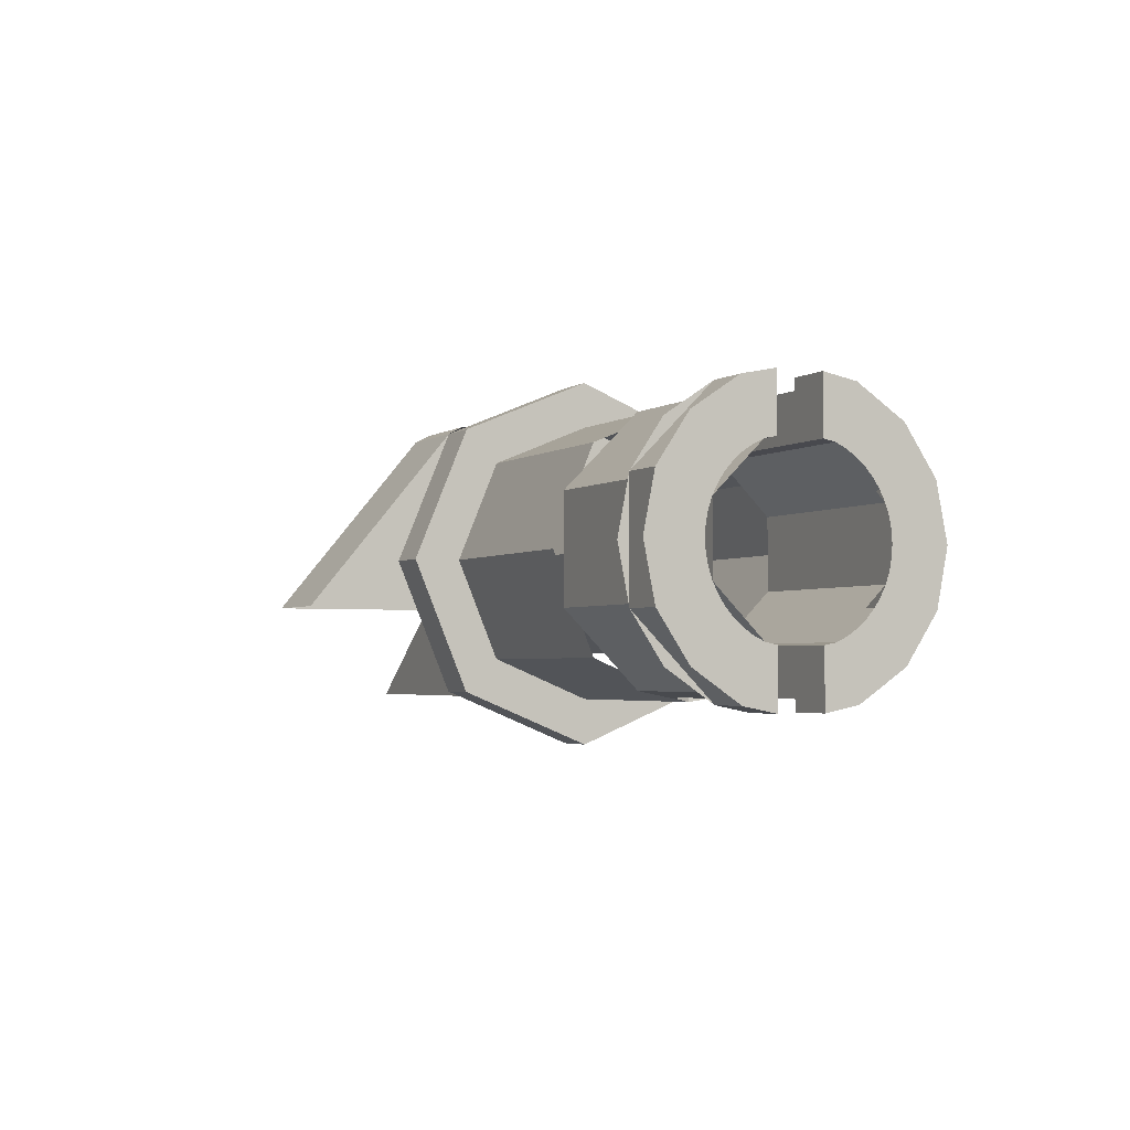
<metadata>
{"format":"obj","ext":"obj","renderer":"f3d","projection":"perspective","resolution":1024,"background":"white","views":[{"elev":-2.8,"azim":64.5,"up":"+Y"}]}
</metadata>
<code>
v 2 0.7828 -0.2828
v 2 0.7828 0.2828
v 2 0.4 0.6
v 2 0.4 -0.6
v 1.8 0.4 -0.6
v 1.8 0.4 0.6
v 1.8 0.7828 0.2828
v 1.8 0.7828 -0.2828
v 1.8 0.4 -0.6
v 1.8 0.7828 -0.2828
v 2 0.7828 -0.2828
v 2 0.4 -0.6
v 2 0.4 0.6
v 2 0.7828 0.2828
v 1.8 0.7828 0.2828
v 1.8 0.4 0.6
v 2 0.7828 -0.2828
v 2 0.9 0
v 2 0.7828 0.2828
v 1.8 0.8 -0.05
v 1 0.2 -0.05
v 1 0.2 0.05
v 1.8 0.8 0.05
v 1.8 0.2 -0.05
v 1 0.2 -0.05
v 1.8 0.8 -0.05
v 1.8 0.8 0.05
v 1 0.2 0.05
v 1.8 0.2 0.05
v 2.575 0.7901 0.05
v 2.575 0.7772 0.1148
v 2.9 0.7772 0.1148
v 2.9 0.7901 0.05
v 2.575 0.2228 0.1148
v 2.575 0.2099 0.05
v 2.9 0.2099 0.05
v 2.9 0.2228 0.1148
v 2.575 0.2099 -0.05
v 2.575 0.2228 -0.1148
v 2.9 0.2228 -0.1148
v 2.9 0.2099 -0.05
v 2.575 0.7772 -0.1148
v 2.575 0.7901 -0.05
v 2.9 0.7901 -0.05
v 2.9 0.7772 -0.1148
v 2.9 0.7901 0.05
v 2.9 0.7772 0.1148
v 2.9 0.8003 0.1244
v 2.9 0.8151 0.05
v 2.9 0.2228 0.1148
v 2.9 0.2099 0.05
v 2.9 0.185 0.05
v 2.9 0.1998 0.1244
v 2.9 0.2099 -0.05
v 2.9 0.2228 -0.1148
v 2.9 0.1998 -0.1244
v 2.9 0.185 -0.05
v 2.9 0.7772 -0.1148
v 2.9 0.7901 -0.05
v 2.9 0.8151 -0.05
v 2.9 0.8003 -0.1244
v 2.9 0.8151 0.05
v 2.9 0.8003 0.1244
v 3 0.8003 0.1244
v 3 0.8151 0.05
v 2.9 0.1998 0.1244
v 2.9 0.185 0.05
v 3 0.185 0.05
v 3 0.1998 0.1244
v 2.9 0.185 -0.05
v 2.9 0.1998 -0.1244
v 3 0.1998 -0.1244
v 3 0.185 -0.05
v 2.9 0.8003 -0.1244
v 2.9 0.8151 -0.05
v 3 0.8151 -0.05
v 3 0.8003 -0.1244
v 2.625 0.7901 0.05
v 2.9 0.7901 0.05
v 2.9 0.6901 0.05
v 2.625 0.6901 0.05
v 2.9 0.6901 0.05
v 2.9 0.8151 0.05
v 3 0.8151 0.05
v 3 0.6901 0.05
v 3 0.8151 0.05
v 3 0.8003 0.1244
v 3 0.6848 0.07655
v 3 0.6901 0.05
v 3 0.1998 0.1244
v 3 0.185 0.05
v 3 0.31 0.05
v 3 0.3152 0.07655
v 3 0.31 0.05
v 3 0.185 0.05
v 2.9 0.185 0.05
v 2.9 0.31 0.05
v 2.9 0.31 0.05
v 2.9 0.2099 0.05
v 2.625 0.2099 0.05
v 2.625 0.31 0.05
v 2.625 0.2099 -0.05
v 2.9 0.2099 -0.05
v 2.9 0.31 -0.05
v 2.625 0.31 -0.05
v 2.9 0.185 -0.05
v 3 0.185 -0.05
v 3 0.31 -0.05
v 2.9 0.31 -0.05
v 3 0.185 -0.05
v 3 0.1998 -0.1244
v 3 0.3152 -0.07655
v 3 0.31 -0.05
v 3 0.8003 -0.1244
v 3 0.8151 -0.05
v 3 0.6901 -0.05
v 3 0.6848 -0.07655
v 3 0.8151 -0.05
v 2.9 0.8151 -0.05
v 2.9 0.6901 -0.05
v 3 0.6901 -0.05
v 2.9 0.6901 -0.05
v 2.9 0.7901 -0.05
v 2.625 0.7901 -0.05
v 2.625 0.6901 -0.05
v 3 0.6901 0.05
v 3 0.6848 0.07655
v 2.575 0.6848 0.07655
v 2.575 0.6901 0.05
v 3 0.3152 0.07655
v 3 0.31 0.05
v 2.575 0.31 0.05
v 2.575 0.3152 0.07655
v 3 0.31 -0.05
v 3 0.3152 -0.07655
v 2.575 0.3152 -0.07655
v 2.575 0.31 -0.05
v 3 0.6848 -0.07655
v 3 0.6901 -0.05
v 2.575 0.6901 -0.05
v 2.575 0.6848 -0.07655
v 2.575 0.7121 0.2121
v 2.575 0.8 0
v 2.1 0.8 0
v 2.1 0.7121 0.2121
v 2.575 0.5 0.3
v 2.575 0.7121 0.2121
v 2.1 0.7121 0.2121
v 2.1 0.5 0.3
v 2.575 0.2879 0.2121
v 2.575 0.5 0.3
v 2.1 0.5 0.3
v 2.1 0.2879 0.2121
v 2.575 0.2 0
v 2.575 0.2879 0.2121
v 2.1 0.2879 0.2121
v 2.1 0.2 0
v 2.575 0.2879 -0.2121
v 2.575 0.2 0
v 2.1 0.2 0
v 2.1 0.2879 -0.2121
v 2.575 0.5 -0.3
v 2.575 0.2879 -0.2121
v 2.1 0.2879 -0.2121
v 2.1 0.5 -0.3
v 2.575 0.7121 -0.2121
v 2.575 0.5 -0.3
v 2.1 0.5 -0.3
v 2.1 0.7121 -0.2121
v 2.575 0.8 0
v 2.575 0.7121 -0.2121
v 2.1 0.7121 -0.2121
v 2.1 0.8 0
v 2.9 0.3852 -0.2772
v 2.9 0.2228 -0.1148
v 2.575 0.2228 -0.1148
v 2.575 0.3852 -0.2772
v 2.9 0.6148 -0.2772
v 2.9 0.3852 -0.2772
v 2.575 0.3852 -0.2772
v 2.575 0.6148 -0.2772
v 2.9 0.7772 -0.1148
v 2.9 0.6148 -0.2772
v 2.575 0.6148 -0.2772
v 2.575 0.7772 -0.1148
v 2.9 0.6148 0.2772
v 2.9 0.7772 0.1148
v 2.575 0.7772 0.1148
v 2.575 0.6148 0.2772
v 2.9 0.3852 0.2772
v 2.9 0.6148 0.2772
v 2.575 0.6148 0.2772
v 2.575 0.3852 0.2772
v 2.9 0.2228 0.1148
v 2.9 0.3852 0.2772
v 2.575 0.3852 0.2772
v 2.575 0.2228 0.1148
v 3 0.6244 0.3003
v 3 0.8003 0.1244
v 2.9 0.8003 0.1244
v 2.9 0.6244 0.3003
v 3 0.3756 0.3003
v 3 0.6244 0.3003
v 2.9 0.6244 0.3003
v 2.9 0.3756 0.3003
v 3 0.1997 0.1244
v 3 0.3756 0.3003
v 2.9 0.3756 0.3003
v 2.9 0.1997 0.1244
v 3 0.3756 -0.3003
v 3 0.1997 -0.1244
v 2.9 0.1997 -0.1244
v 2.9 0.3756 -0.3003
v 3 0.6244 -0.3003
v 3 0.3756 -0.3003
v 2.9 0.3756 -0.3003
v 2.9 0.6244 -0.3003
v 3 0.8003 -0.1244
v 3 0.6244 -0.3003
v 2.9 0.6244 -0.3003
v 2.9 0.8003 -0.1244
v 2.1 0.7828 0.2828
v 2.1 0.9 0
v 2 0.9 0
v 2 0.7828 0.2828
v 2.1 0.5 0.4
v 2.1 0.7828 0.2828
v 2 0.7828 0.2828
v 2 0.5 0.4
v 2.1 0.2172 0.2828
v 2.1 0.5 0.4
v 2 0.5 0.4
v 2 0.2172 0.2828
v 2.1 0.1 0
v 2.1 0.2172 0.2828
v 2 0.2172 0.2828
v 2 0.1 0
v 2.1 0.2172 -0.2828
v 2.1 0.1 0
v 2 0.1 0
v 2 0.2172 -0.2828
v 2.1 0.5 -0.4
v 2.1 0.2172 -0.2828
v 2 0.2172 -0.2828
v 2 0.5 -0.4
v 2.1 0.7828 -0.2828
v 2.1 0.5 -0.4
v 2 0.5 -0.4
v 2 0.7828 -0.2828
v 2.1 0.9 0
v 2.1 0.7828 -0.2828
v 2 0.7828 -0.2828
v 2 0.9 0
v 2.575 0.6414 0.1414
v 2.575 0.7 0
v 2 0.7 0
v 2 0.6414 0.1414
v 2.575 0.5 0.2
v 2.575 0.6414 0.1414
v 2 0.6414 0.1414
v 2 0.5 0.2
v 2.575 0.3586 0.1414
v 2.575 0.5 0.2
v 2 0.5 0.2
v 2 0.3586 0.1414
v 2.575 0.3 0
v 2.575 0.3586 0.1414
v 2 0.3586 0.1414
v 2 0.3 0
v 2.575 0.3586 -0.1414
v 2.575 0.3 0
v 2 0.3 0
v 2 0.3586 -0.1414
v 2.575 0.5 -0.2
v 2.575 0.3586 -0.1414
v 2 0.3586 -0.1414
v 2 0.5 -0.2
v 2.575 0.6414 -0.1414
v 2.575 0.5 -0.2
v 2 0.5 -0.2
v 2 0.6414 -0.1414
v 2.575 0.7 0
v 2.575 0.6414 -0.1414
v 2 0.6414 -0.1414
v 2 0.7 0
v 3 0.5765 0.1848
v 3 0.6848 0.07654
v 2.575 0.6848 0.07654
v 2.575 0.5765 0.1848
v 3 0.4235 0.1848
v 3 0.5765 0.1848
v 2.575 0.5765 0.1848
v 2.575 0.4235 0.1848
v 3 0.3152 0.07654
v 3 0.4235 0.1848
v 2.575 0.4235 0.1848
v 2.575 0.3152 0.07654
v 3 0.4235 -0.1848
v 3 0.3152 -0.07654
v 2.575 0.3152 -0.07654
v 2.575 0.4235 -0.1848
v 3 0.5765 -0.1848
v 3 0.4235 -0.1848
v 2.575 0.4235 -0.1848
v 2.575 0.5765 -0.1848
v 3 0.6848 -0.07654
v 3 0.5765 -0.1848
v 2.575 0.5765 -0.1848
v 2.575 0.6848 -0.07654
v 2.1 0.9 0
v 2.1 0.7828 0.2828
v 2.1 0.7121 0.2121
v 2.1 0.8 0
v 2.1 0.7828 0.2828
v 2.1 0.5 0.4
v 2.1 0.5 0.3
v 2.1 0.7121 0.2121
v 2.1 0.5 0.4
v 2.1 0.2172 0.2828
v 2.1 0.2879 0.2121
v 2.1 0.5 0.3
v 2.1 0.2172 0.2828
v 2.1 0.1 0
v 2.1 0.2 0
v 2.1 0.2879 0.2121
v 2.1 0.1 0
v 2.1 0.2172 -0.2828
v 2.1 0.2879 -0.2121
v 2.1 0.2 0
v 2.1 0.2172 -0.2828
v 2.1 0.5 -0.4
v 2.1 0.5 -0.3
v 2.1 0.2879 -0.2121
v 2.1 0.5 -0.4
v 2.1 0.7828 -0.2828
v 2.1 0.7121 -0.2121
v 2.1 0.5 -0.3
v 2.1 0.7828 -0.2828
v 2.1 0.9 0
v 2.1 0.8 0
v 2.1 0.7121 -0.2121
v 3 0.7772 0.1148
v 3 0.7598 0.15
v 3 0.6732 0.09999
v 3 0.6848 0.07654
v 3 0.7598 0.15
v 3 0.738 0.1826
v 3 0.6587 0.1217
v 3 0.6732 0.09999
v 3 0.738 0.1826
v 3 0.7121 0.2121
v 3 0.6414 0.1414
v 3 0.6587 0.1217
v 3 0.7121 0.2121
v 3 0.6826 0.238
v 3 0.6217 0.1587
v 3 0.6414 0.1414
v 3 0.6826 0.238
v 3 0.65 0.2598
v 3 0.6 0.1732
v 3 0.6217 0.1587
v 3 0.65 0.2598
v 3 0.6148 0.2772
v 3 0.5765 0.1848
v 3 0.6 0.1732
v 3 0.6148 0.2772
v 3 0.5777 0.2898
v 3 0.5518 0.1932
v 3 0.5765 0.1848
v 3 0.5777 0.2898
v 3 0.5392 0.2974
v 3 0.5261 0.1983
v 3 0.5518 0.1932
v 3 0.5392 0.2974
v 3 0.5 0.3
v 3 0.5 0.2
v 3 0.5261 0.1983
v 3 0.5 0.3
v 3 0.4608 0.2974
v 3 0.4739 0.1983
v 3 0.5 0.2
v 3 0.4608 0.2974
v 3 0.4224 0.2898
v 3 0.4482 0.1932
v 3 0.4739 0.1983
v 3 0.4224 0.2898
v 3 0.3852 0.2772
v 3 0.4235 0.1848
v 3 0.4482 0.1932
v 3 0.3852 0.2772
v 3 0.35 0.2598
v 3 0.4 0.1732
v 3 0.4235 0.1848
v 3 0.35 0.2598
v 3 0.3174 0.238
v 3 0.3783 0.1587
v 3 0.4 0.1732
v 3 0.3174 0.238
v 3 0.2879 0.2121
v 3 0.3586 0.1414
v 3 0.3783 0.1587
v 3 0.2879 0.2121
v 3 0.262 0.1826
v 3 0.3413 0.1217
v 3 0.3586 0.1414
v 3 0.262 0.1826
v 3 0.2402 0.15
v 3 0.3268 0.1
v 3 0.3413 0.1217
v 3 0.2402 0.15
v 3 0.2228 0.1148
v 3 0.3152 0.07654
v 3 0.3268 0.1
v 3 0.2228 -0.1148
v 3 0.2402 -0.15
v 3 0.3268 -0.09999
v 3 0.3152 -0.07654
v 3 0.2402 -0.15
v 3 0.262 -0.1826
v 3 0.3413 -0.1217
v 3 0.3268 -0.09999
v 3 0.262 -0.1826
v 3 0.2879 -0.2121
v 3 0.3586 -0.1414
v 3 0.3413 -0.1217
v 3 0.2879 -0.2121
v 3 0.3174 -0.238
v 3 0.3783 -0.1587
v 3 0.3586 -0.1414
v 3 0.3174 -0.238
v 3 0.35 -0.2598
v 3 0.4 -0.1732
v 3 0.3783 -0.1587
v 3 0.35 -0.2598
v 3 0.3852 -0.2772
v 3 0.4235 -0.1848
v 3 0.4 -0.1732
v 3 0.3852 -0.2772
v 3 0.4223 -0.2898
v 3 0.4482 -0.1932
v 3 0.4235 -0.1848
v 3 0.4223 -0.2898
v 3 0.4608 -0.2974
v 3 0.4739 -0.1983
v 3 0.4482 -0.1932
v 3 0.4608 -0.2974
v 3 0.5 -0.3
v 3 0.5 -0.2
v 3 0.4739 -0.1983
v 3 0.5 -0.3
v 3 0.5392 -0.2974
v 3 0.5261 -0.1983
v 3 0.5 -0.2
v 3 0.5392 -0.2974
v 3 0.5776 -0.2898
v 3 0.5518 -0.1932
v 3 0.5261 -0.1983
v 3 0.5776 -0.2898
v 3 0.6148 -0.2772
v 3 0.5765 -0.1848
v 3 0.5518 -0.1932
v 3 0.6148 -0.2772
v 3 0.65 -0.2598
v 3 0.6 -0.1732
v 3 0.5765 -0.1848
v 3 0.65 -0.2598
v 3 0.6826 -0.238
v 3 0.6217 -0.1587
v 3 0.6 -0.1732
v 3 0.6826 -0.238
v 3 0.7121 -0.2121
v 3 0.6414 -0.1414
v 3 0.6217 -0.1587
v 3 0.7121 -0.2121
v 3 0.738 -0.1826
v 3 0.6587 -0.1217
v 3 0.6414 -0.1414
v 3 0.738 -0.1826
v 3 0.7598 -0.15
v 3 0.6732 -0.1
v 3 0.6587 -0.1217
v 3 0.7598 -0.15
v 3 0.7772 -0.1148
v 3 0.6848 -0.07654
v 3 0.6732 -0.1
v 2.9 0.8003 0.1244
v 2.9 0.7298 0.2298
v 2.9 0.7121 0.2121
v 2.9 0.7772 0.1148
v 2.9 0.7298 0.2298
v 2.9 0.6244 0.3003
v 2.9 0.6148 0.2772
v 2.9 0.7121 0.2121
v 2.9 0.6244 0.3003
v 2.9 0.5 0.325
v 2.9 0.5 0.3
v 2.9 0.6148 0.2772
v 2.9 0.5 0.325
v 2.9 0.3756 0.3003
v 2.9 0.3852 0.2772
v 2.9 0.5 0.3
v 2.9 0.3756 0.3003
v 2.9 0.2702 0.2298
v 2.9 0.2879 0.2121
v 2.9 0.3852 0.2772
v 2.9 0.2702 0.2298
v 2.9 0.1997 0.1244
v 2.9 0.2228 0.1148
v 2.9 0.2879 0.2121
v 2.9 0.1997 -0.1244
v 2.9 0.2702 -0.2298
v 2.9 0.2879 -0.2121
v 2.9 0.2228 -0.1148
v 2.9 0.2702 -0.2298
v 2.9 0.3756 -0.3003
v 2.9 0.3852 -0.2772
v 2.9 0.2879 -0.2121
v 2.9 0.3756 -0.3003
v 2.9 0.5 -0.325
v 2.9 0.5 -0.3
v 2.9 0.3852 -0.2772
v 2.9 0.5 -0.325
v 2.9 0.6244 -0.3003
v 2.9 0.6148 -0.2772
v 2.9 0.5 -0.3
v 2.9 0.6244 -0.3003
v 2.9 0.7298 -0.2298
v 2.9 0.7121 -0.2121
v 2.9 0.6148 -0.2772
v 2.9 0.7298 -0.2298
v 2.9 0.8003 -0.1244
v 2.9 0.7772 -0.1148
v 2.9 0.7121 -0.2121
v 3 0.8003 0.1244
v 3 0.7298 0.2298
v 3 0.7121 0.2121
v 3 0.7772 0.1148
v 3 0.7298 0.2298
v 3 0.6244 0.3003
v 3 0.6148 0.2772
v 3 0.7121 0.2121
v 3 0.6244 0.3003
v 3 0.5 0.325
v 3 0.5 0.3
v 3 0.6148 0.2772
v 3 0.5 0.325
v 3 0.3756 0.3003
v 3 0.3852 0.2772
v 3 0.5 0.3
v 3 0.3756 0.3003
v 3 0.2702 0.2298
v 3 0.2879 0.2121
v 3 0.3852 0.2772
v 3 0.2702 0.2298
v 3 0.1997 0.1244
v 3 0.2228 0.1148
v 3 0.2879 0.2121
v 3 0.1997 -0.1244
v 3 0.2702 -0.2298
v 3 0.2879 -0.2121
v 3 0.2228 -0.1148
v 3 0.2702 -0.2298
v 3 0.3756 -0.3003
v 3 0.3852 -0.2772
v 3 0.2879 -0.2121
v 3 0.3756 -0.3003
v 3 0.5 -0.325
v 3 0.5 -0.3
v 3 0.3852 -0.2772
v 3 0.5 -0.325
v 3 0.6244 -0.3003
v 3 0.6148 -0.2772
v 3 0.5 -0.3
v 3 0.6244 -0.3003
v 3 0.7298 -0.2298
v 3 0.7121 -0.2121
v 3 0.6148 -0.2772
v 3 0.7298 -0.2298
v 3 0.8003 -0.1244
v 3 0.7772 -0.1148
v 3 0.7121 -0.2121
v 2.575 0.2099 0.05
v 2.59 0.207 0.03535
v 2.575 0.2 0
v 2.575 0.2099 0.05
v 2.625 0.2099 0.05
v 2.59 0.207 0.03535
v 2.575 0.2099 -0.05
v 2.59 0.207 -0.03535
v 2.575 0.2 0
v 2.575 0.2099 -0.05
v 2.625 0.2099 -0.05
v 2.59 0.207 -0.03535
v 2.575 0.7901 -0.05
v 2.59 0.793 -0.03535
v 2.575 0.8 0
v 2.575 0.7901 -0.05
v 2.625 0.7901 -0.05
v 2.59 0.793 -0.03535
v 2.575 0.7901 0.05
v 2.59 0.793 0.03535
v 2.575 0.8 0
v 2.575 0.7901 0.05
v 2.625 0.7901 0.05
v 2.59 0.793 0.03535
v 2.575 0.31 0.05
v 2.59 0.307 0.03535
v 2.575 0.3 0
v 2.575 0.31 0.05
v 2.625 0.31 0.05
v 2.59 0.307 0.03535
v 2.575 0.31 -0.05
v 2.59 0.307 -0.03535
v 2.575 0.3 0
v 2.575 0.31 -0.05
v 2.625 0.31 -0.05
v 2.59 0.307 -0.03535
v 2.575 0.6901 -0.05
v 2.59 0.693 -0.03535
v 2.575 0.7 0
v 2.575 0.6901 -0.05
v 2.625 0.6901 -0.05
v 2.59 0.693 -0.03535
v 2.575 0.6901 0.05
v 2.59 0.693 0.03535
v 2.575 0.7 0
v 2.575 0.6901 0.05
v 2.625 0.6901 0.05
v 2.59 0.693 0.03535
v 2.59 0.207 0.03535
v 2.575 0.2 0
v 2.575 0.3 0
v 2.59 0.307 0.03535
v 2.625 0.2099 0.05
v 2.59 0.207 0.03535
v 2.59 0.307 0.03535
v 2.625 0.31 0.05
v 2.59 0.207 -0.03535
v 2.575 0.2 0
v 2.575 0.3 0
v 2.59 0.307 -0.03535
v 2.625 0.2099 -0.05
v 2.59 0.207 -0.03535
v 2.59 0.307 -0.03535
v 2.625 0.31 -0.05
v 2.59 0.793 -0.03535
v 2.575 0.8 0
v 2.575 0.7 0
v 2.59 0.693 -0.03535
v 2.625 0.7901 -0.05
v 2.59 0.793 -0.03535
v 2.59 0.693 -0.03535
v 2.625 0.6901 -0.05
v 2.59 0.793 0.03535
v 2.575 0.8 0
v 2.575 0.7 0
v 2.59 0.693 0.03535
v 2.625 0.7901 0.05
v 2.59 0.793 0.03535
v 2.59 0.693 0.03535
v 2.625 0.6901 0.05
v 2 0.8 0.25
v 1.8 0.8 0.25
v 1.8 0.7828 0.2828
v 2 0.7828 0.2828
v 1.8 0.8 -0.25
v 1.8 0.8 0.25
v 2 0.8 0.25
v 2 0.8 -0.25
v 1.8 0.8 -0.25
v 2 0.8 -0.25
v 2 0.7828 -0.2828
v 1.8 0.7828 -0.2828
v 1.8 0.8 0.25
v 1.8 0.8 -0.25
v 1.8 0.7828 -0.2828
v 1.8 0.7828 0.2828
g mesh6967181
f 1 2 3
f 3 4 1
f 5 6 7
f 7 8 5
g mesh6967182
f 9 10 11
f 11 12 9
g mesh6967184
f 13 14 15
f 15 16 13
g mesh6967186
f 17 19 18
g mesh6967188
f 20 21 22
f 22 23 20
f 24 25 26
f 27 28 29
g mesh6967189
f 30 31 32
f 32 33 30
f 34 35 36
f 36 37 34
f 38 39 40
f 40 41 38
f 42 43 44
f 44 45 42
f 46 47 48
f 48 49 46
f 50 51 52
f 52 53 50
f 54 55 56
f 56 57 54
f 58 59 60
f 60 61 58
f 62 63 64
f 64 65 62
f 66 67 68
f 68 69 66
f 70 71 72
f 72 73 70
f 74 75 76
f 76 77 74
f 78 79 80
f 80 81 78
f 82 83 84
f 84 85 82
f 86 87 88
f 88 89 86
f 90 91 92
f 92 93 90
f 94 95 96
f 96 97 94
f 98 99 100
f 100 101 98
f 102 103 104
f 104 105 102
f 106 107 108
f 108 109 106
f 110 111 112
f 112 113 110
f 114 115 116
f 116 117 114
f 118 119 120
f 120 121 118
f 122 123 124
f 124 125 122
f 126 127 128
f 128 129 126
f 130 131 132
f 132 133 130
f 134 135 136
f 136 137 134
f 138 139 140
f 140 141 138
g mesh6967190
f 142 143 144
f 144 145 142
f 146 147 148
f 148 149 146
f 150 151 152
f 152 153 150
f 154 155 156
f 156 157 154
f 158 159 160
f 160 161 158
f 162 163 164
f 164 165 162
f 166 167 168
f 168 169 166
f 170 171 172
f 172 173 170
g mesh6967192
f 174 175 176
f 176 177 174
f 178 179 180
f 180 181 178
f 182 183 184
f 184 185 182
g mesh6967194
f 186 187 188
f 188 189 186
f 190 191 192
f 192 193 190
f 194 195 196
f 196 197 194
g mesh6967196
f 198 199 200
f 200 201 198
f 202 203 204
f 204 205 202
f 206 207 208
f 208 209 206
g mesh6967198
f 210 211 212
f 212 213 210
f 214 215 216
f 216 217 214
f 218 219 220
f 220 221 218
g mesh6967201
f 222 223 224
f 224 225 222
f 226 227 228
f 228 229 226
f 230 231 232
f 232 233 230
f 234 235 236
f 236 237 234
f 238 239 240
f 240 241 238
f 242 243 244
f 244 245 242
f 246 247 248
f 248 249 246
f 250 251 252
f 252 253 250
g mesh6967204
f 254 256 255
f 256 254 257
f 258 260 259
f 260 258 261
f 262 264 263
f 264 262 265
f 266 268 267
f 268 266 269
f 270 272 271
f 272 270 273
f 274 276 275
f 276 274 277
f 278 280 279
f 280 278 281
f 282 284 283
f 284 282 285
g mesh6967206
f 286 288 287
f 288 286 289
f 290 292 291
f 292 290 293
f 294 296 295
f 296 294 297
g mesh6967208
f 298 300 299
f 300 298 301
f 302 304 303
f 304 302 305
f 306 308 307
f 308 306 309
g mesh6967210
f 310 311 312
f 312 313 310
f 314 315 316
f 316 317 314
f 318 319 320
f 320 321 318
f 322 323 324
f 324 325 322
f 326 327 328
f 328 329 326
f 330 331 332
f 332 333 330
f 334 335 336
f 336 337 334
f 338 339 340
f 340 341 338
g mesh6967212
f 342 343 344
f 344 345 342
f 346 347 348
f 348 349 346
f 350 351 352
f 352 353 350
f 354 355 356
f 356 357 354
f 358 359 360
f 360 361 358
f 362 363 364
f 364 365 362
f 366 367 368
f 368 369 366
f 370 371 372
f 372 373 370
f 374 375 376
f 376 377 374
f 378 379 380
f 380 381 378
f 382 383 384
f 384 385 382
f 386 387 388
f 388 389 386
f 390 391 392
f 392 393 390
f 394 395 396
f 396 397 394
f 398 399 400
f 400 401 398
f 402 403 404
f 404 405 402
f 406 407 408
f 408 409 406
f 410 411 412
f 412 413 410
g mesh6967214
f 414 415 416
f 416 417 414
f 418 419 420
f 420 421 418
f 422 423 424
f 424 425 422
f 426 427 428
f 428 429 426
f 430 431 432
f 432 433 430
f 434 435 436
f 436 437 434
f 438 439 440
f 440 441 438
f 442 443 444
f 444 445 442
f 446 447 448
f 448 449 446
f 450 451 452
f 452 453 450
f 454 455 456
f 456 457 454
f 458 459 460
f 460 461 458
f 462 463 464
f 464 465 462
f 466 467 468
f 468 469 466
f 470 471 472
f 472 473 470
f 474 475 476
f 476 477 474
f 478 479 480
f 480 481 478
f 482 483 484
f 484 485 482
g mesh6967216
f 486 488 487
f 488 486 489
f 490 492 491
f 492 490 493
f 494 496 495
f 496 494 497
f 498 500 499
f 500 498 501
f 502 504 503
f 504 502 505
f 506 508 507
f 508 506 509
g mesh6967218
f 510 512 511
f 512 510 513
f 514 516 515
f 516 514 517
f 518 520 519
f 520 518 521
f 522 524 523
f 524 522 525
f 526 528 527
f 528 526 529
f 530 532 531
f 532 530 533
g mesh6967220
f 534 535 536
f 536 537 534
f 538 539 540
f 540 541 538
f 542 543 544
f 544 545 542
f 546 547 548
f 548 549 546
f 550 551 552
f 552 553 550
f 554 555 556
f 556 557 554
g mesh6967222
f 558 559 560
f 560 561 558
f 562 563 564
f 564 565 562
f 566 567 568
f 568 569 566
f 570 571 572
f 572 573 570
f 574 575 576
f 576 577 574
f 578 579 580
f 580 581 578
g mesh6967240
f 582 584 583
f 585 587 586
g mesh6967242
f 588 589 590
f 591 592 593
g mesh6967244
f 594 596 595
f 597 599 598
g mesh6967246
f 600 601 602
f 603 604 605
g mesh6967248
f 606 607 608
f 609 610 611
g mesh6967250
f 612 614 613
f 615 617 616
g mesh6967252
f 618 619 620
f 621 622 623
g mesh6967254
f 624 626 625
f 627 629 628
g mesh6967256
f 630 631 632
f 632 633 630
f 634 635 636
f 636 637 634
g mesh6967258
f 638 640 639
f 640 638 641
f 642 644 643
f 644 642 645
g mesh6967260
f 646 647 648
f 648 649 646
f 650 651 652
f 652 653 650
g mesh6967262
f 654 656 655
f 656 654 657
f 658 660 659
f 660 658 661
g mesh6967266
f 662 663 664
f 664 665 662
g mesh6967268
f 666 667 668
f 668 669 666
g mesh6967270
f 670 671 672
f 672 673 670
f 674 675 676
f 676 677 674

</code>
